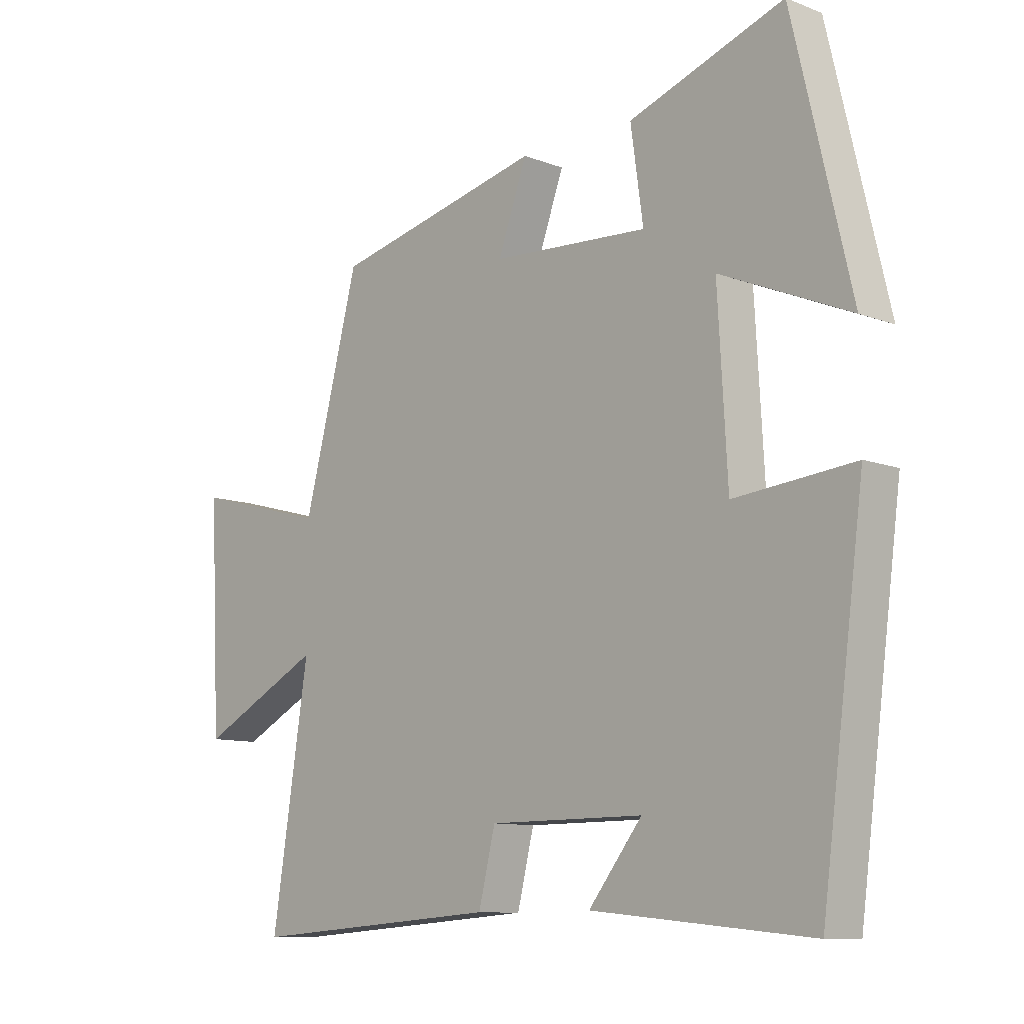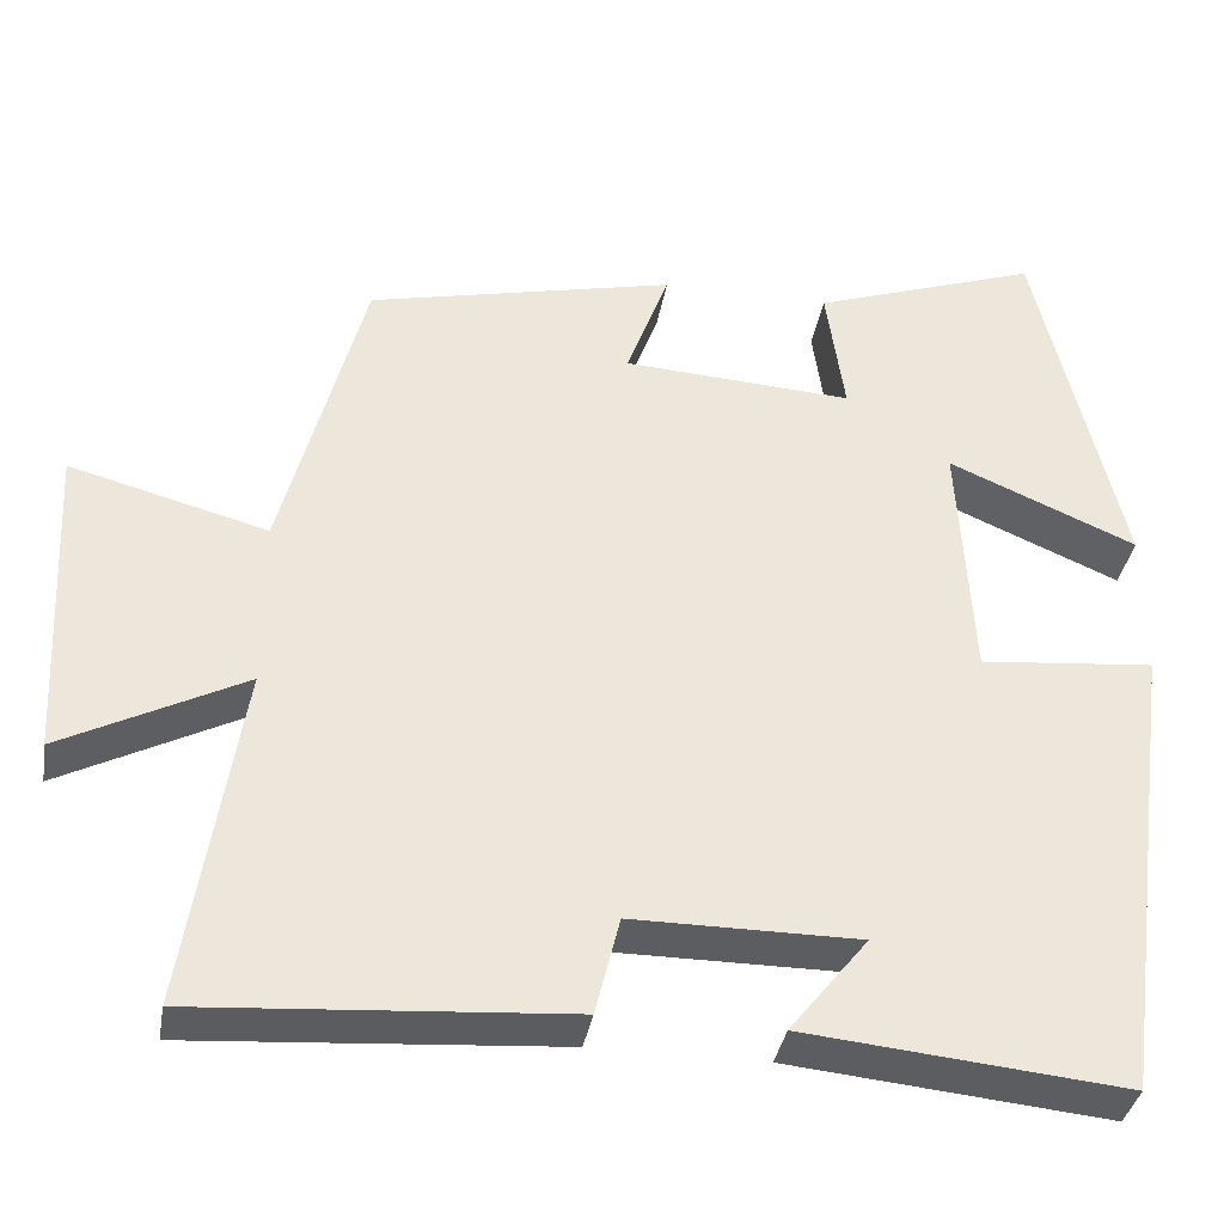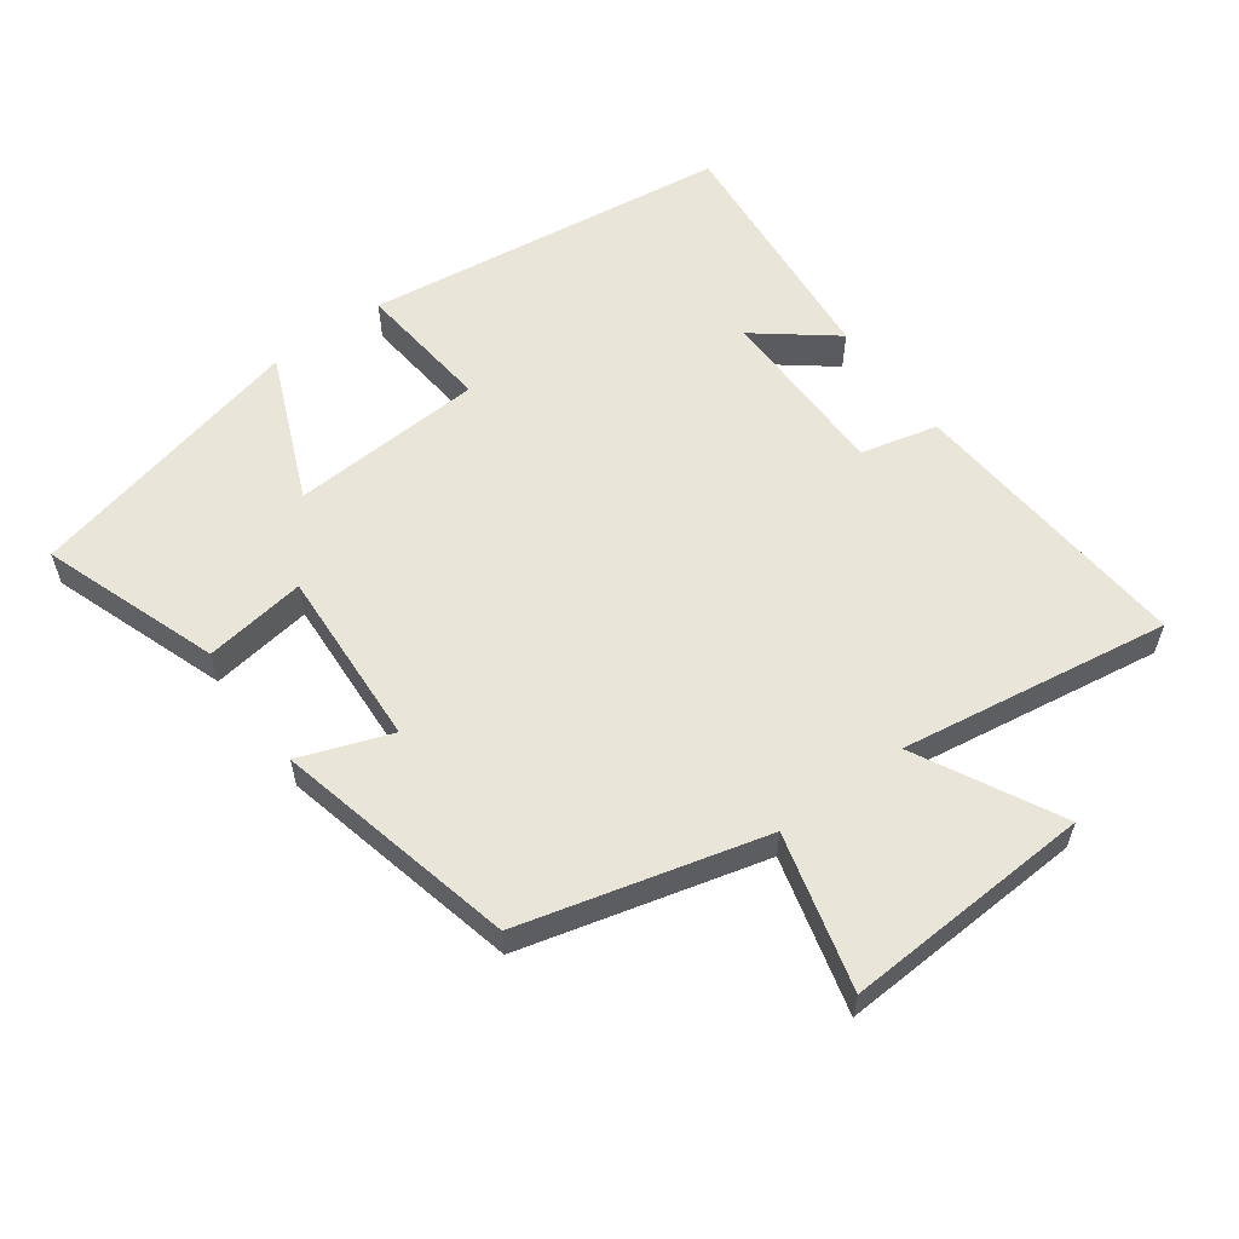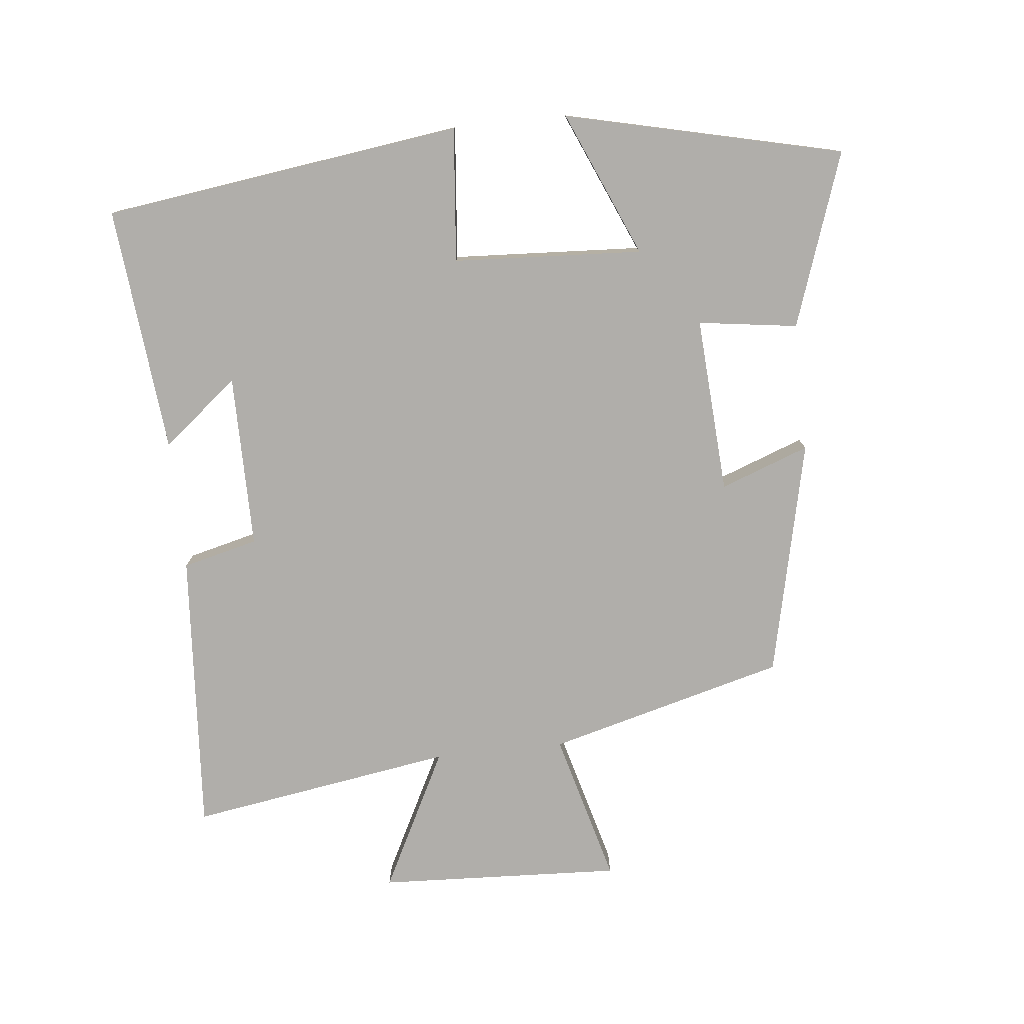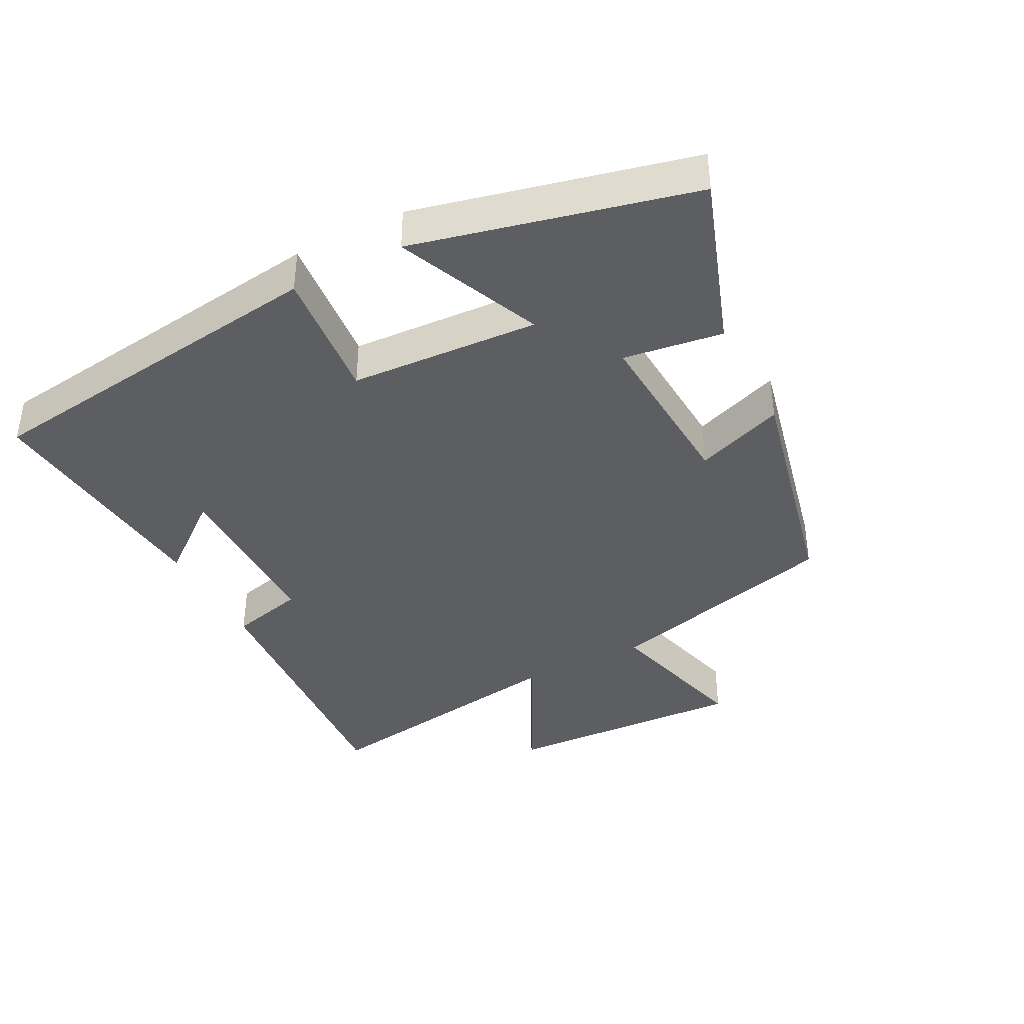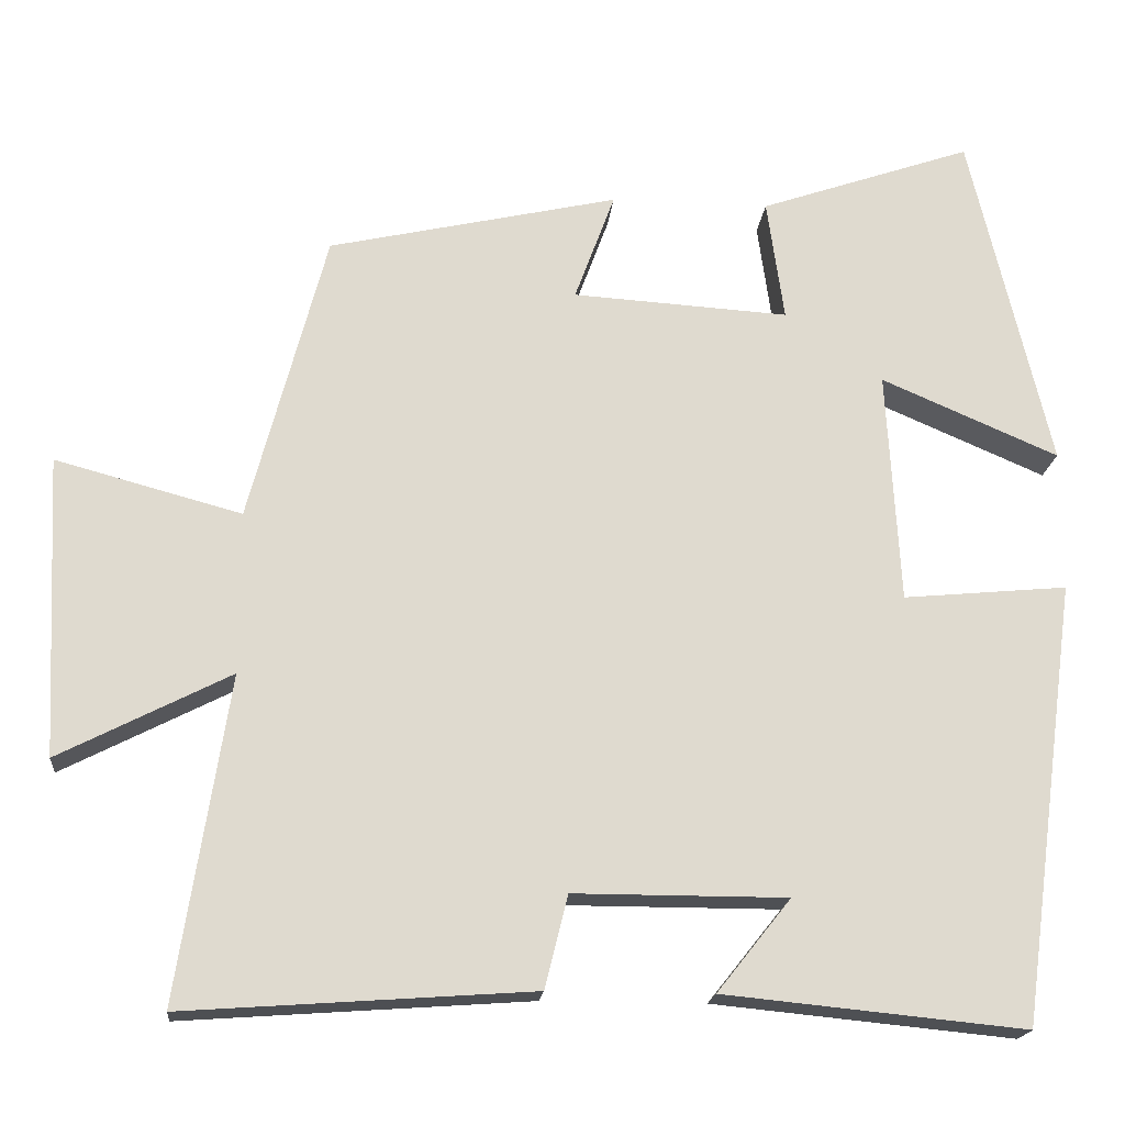
<metadata>
{"format":"obj","ext":"obj","renderer":"f3d","projection":"perspective","resolution":1024,"background":"white","views":[{"elev":-10.3,"azim":-133.9,"up":"+Z"},{"elev":-36.4,"azim":170.3,"up":"+Z"},{"elev":57.9,"azim":53.6,"up":"+Y"},{"elev":-77.9,"azim":-83.9,"up":"+Y"},{"elev":-39.3,"azim":-62.6,"up":"+Y"},{"elev":-18.6,"azim":174.5,"up":"+Z"}]}
</metadata>
<code>
v 0.562 0.07 -0.53
v 0.138 0.07 -0.5
v 0.11 0.07 -0.387
v -0.15 0.07 -0.387
v -0.06 0.07 -0.5
v -0.428 0.07 -0.536
v -0.5 0.07 0.003
v -0.299 0.07 -0.016
v -0.283 0.07 0.268
v -0.5 0.07 0.175
v -0.402 0.07 0.59
v -0.142 0.07 0.5
v -0.163 0.07 0.351
v 0.101 0.07 0.367
v 0.052 0.07 0.5
v 0.406 0.07 0.42
v 0.5 0.07 0.064
v 0.727 0.07 0.125
v 0.709 0.07 -0.241
v 0.5 0.07 -0.134
v 0.562 0 -0.53
v 0.138 0 -0.5
v 0.11 0 -0.387
v -0.15 0 -0.387
v -0.06 0 -0.5
v -0.428 0 -0.536
v -0.5 0 0.003
v -0.299 0 -0.016
v -0.283 0 0.268
v -0.5 0 0.175
v -0.402 0 0.59
v -0.142 0 0.5
v -0.163 0 0.351
v 0.101 0 0.367
v 0.052 0 0.5
v 0.406 0 0.42
v 0.5 0 0.064
v 0.727 0 0.125
v 0.709 0 -0.241
v 0.5 0 -0.134
f 17 18 19 20
f 15 16 17 20
f 14 15 20 1
f 13 14 1
f 10 11 12 13
f 9 10 13
f 8 9 13 1
f 4 5 6 7
f 3 4 7 8
f 1 2 3
f 1 3 8
f 40 39 38 37
f 40 37 36 35
f 21 40 35 34
f 21 34 33
f 33 32 31 30
f 33 30 29
f 21 33 29 28
f 27 26 25 24
f 28 27 24 23
f 23 22 21
f 28 23 21
f 1 21 22 2
f 2 22 23 3
f 3 23 24 4
f 4 24 25 5
f 5 25 26 6
f 6 26 27 7
f 7 27 28 8
f 8 28 29 9
f 9 29 30 10
f 10 30 31 11
f 11 31 32 12
f 12 32 33 13
f 13 33 34 14
f 14 34 35 15
f 15 35 36 16
f 16 36 37 17
f 17 37 38 18
f 18 38 39 19
f 19 39 40 20
f 20 40 21 1

</code>
